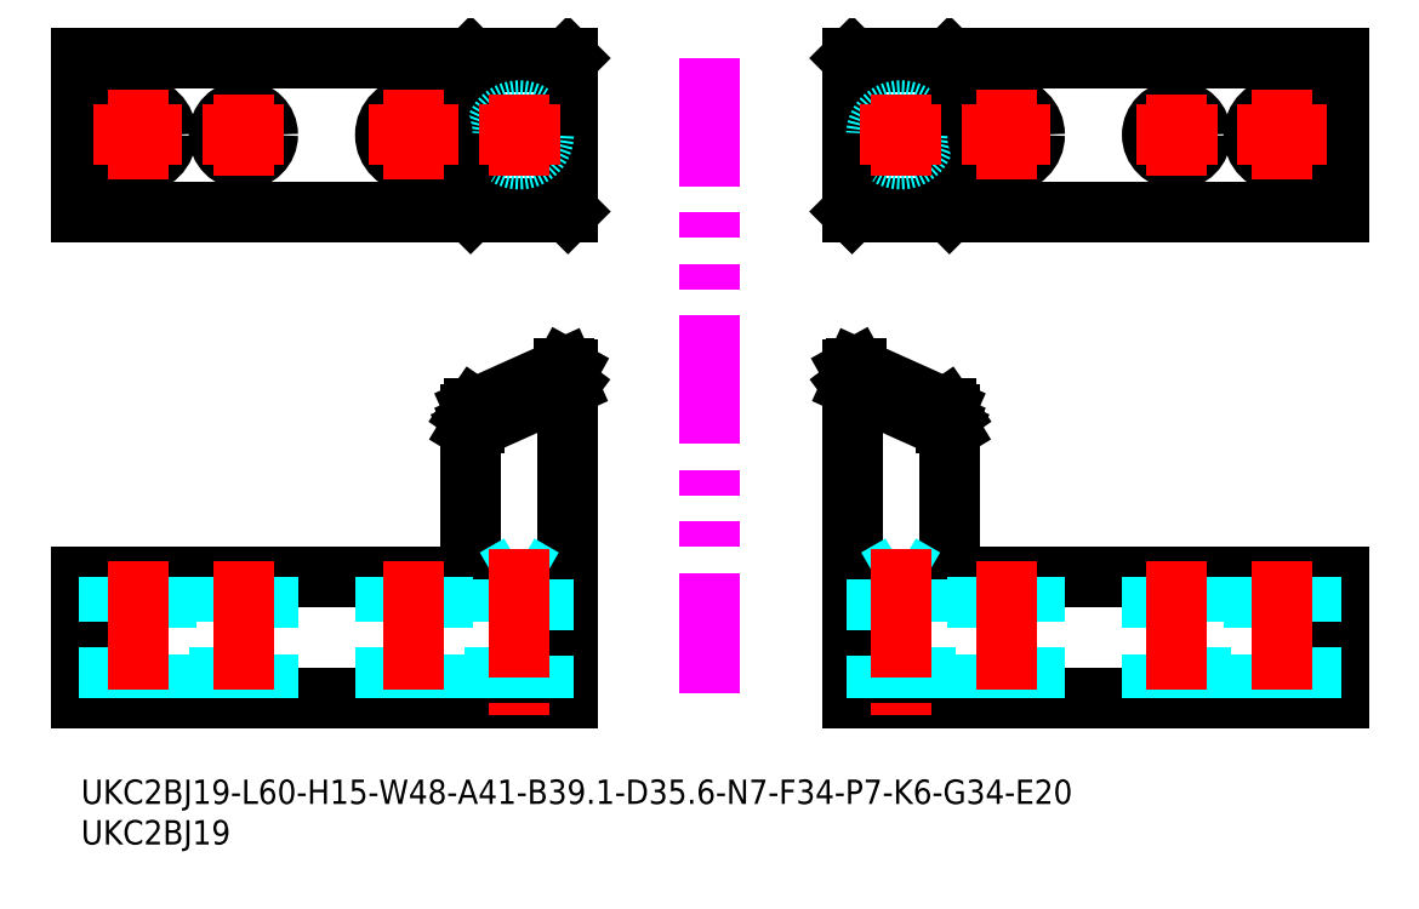
<metadata>
{"format":"dxf","ext":"dxf","renderer":"ezdxf+matplotlib","layout":"modelspace","background":"white","min_lineweight":24,"dpi":150}
</metadata>
<code>
0
SECTION
2
ENTITIES
0
INSERT
8
MSM_CONTINUOUS
2
*U48
10
0
20
0
30
0
0
INSERT
8
MSM_CONTINUOUS
2
*U49
10
0
20
0
30
0
0
LINE
8
MSM_DASHED
10
95
20
50.45
30
0
11
107
21
45.05
31
0
0
LINE
8
MSM_CONTINUOUS
10
95.46
20
50.74
30
0
11
106.5
21
45.76
31
0
0
LINE
8
MSM_CONTINUOUS
10
95.46
20
48.94
30
0
11
95.46
21
50.74
31
0
0
LINE
8
MSM_CONTINUOUS
10
95.46
20
50.74
30
0
11
95
21
50.49
31
0
0
LINE
8
MSM_CONTINUOUS
10
107
20
45.09
30
0
11
106.5
21
45.76
31
0
0
LINE
8
MSM_CONTINUOUS
10
106.5
20
43.96
30
0
11
106.5
21
45.76
31
0
0
LINE
8
MSM_CONTINUOUS
10
107
20
43.2
30
0
11
106.5
21
43.96
31
0
0
LINE
8
MSM_CONTINUOUS
10
106.5
20
43.96
30
0
11
95.46
21
48.94
31
0
0
LINE
8
MSM_CONTINUOUS
10
95
20
48.6
30
0
11
95.46
21
48.94
31
0
0
LINE
8
MSM_CONTINUOUS
10
95
20
50.49
30
0
11
95
21
10
31
0
0
LINE
8
MSM_CONTINUOUS
10
107
20
25
30
0
11
107
21
45.09
31
0
0
LINE
8
MSM_CONTINUOUS
10
95
20
10
30
0
11
155
21
10
31
0
0
LINE
8
MSM_CONTINUOUS
10
155
20
25
30
0
11
107
21
25
31
0
0
LINE
8
MSM_CONTINUOUS
10
107
20
43.15
30
0
11
95
21
48.55
31
0
0
LINE
8
MSM_CONTINUOUS
10
155
20
10
30
0
11
155
21
25
31
0
0
LINE
8
MSM_CONTINUOUS
10
155
20
89
30
0
11
95
21
89
31
0
0
LINE
8
MSM_CONTINUOUS
10
155
20
70
30
0
11
95
21
70
31
0
0
LINE
8
MSM_CONTINUOUS
10
155
20
70
30
0
11
155
21
89
31
0
0
LINE
8
MSM_CONTINUOUS
10
107
20
70.04
30
0
11
106.5
21
70.5
31
0
0
LINE
8
MSM_CONTINUOUS
10
106.5
20
70.5
30
0
11
106.5
21
88.5
31
0
0
LINE
8
MSM_CONTINUOUS
10
106.5
20
70.5
30
0
11
95.46
21
70.5
31
0
0
LINE
8
MSM_CONTINUOUS
10
95.46
20
70.5
30
0
11
95.46
21
88.5
31
0
0
LINE
8
MSM_CONTINUOUS
10
95
20
70.04
30
0
11
95.46
21
70.5
31
0
0
LINE
8
MSM_CONTINUOUS
10
95
20
89
30
0
11
95
21
70
31
0
0
LINE
8
MSM_CONTINUOUS
10
95.46
20
88.5
30
0
11
95
21
88.96
31
0
0
LINE
8
MSM_CONTINUOUS
10
95.46
20
88.5
30
0
11
106.5
21
88.5
31
0
0
LINE
8
MSM_CONTINUOUS
10
107
20
88.96
30
0
11
106.5
21
88.5
31
0
0
LINE
8
MSM_CONTINUOUS
10
107
20
70
30
0
11
107
21
89
31
0
0
CIRCLE
8
MSM_DASHED
10
101
20
79.5
30
0
40
3
0
LINE
8
MSM_CENTER
10
96
20
79.5
30
0
11
106
21
79.5
31
0
0
LINE
8
MSM_CENTER
10
101
20
84.5
30
0
11
101
21
74.5
31
0
0
CIRCLE
8
MSM_CONTINUOUS
10
114
20
79.5
30
0
40
3.5
0
LINE
8
MSM_CENTER
10
108.5
20
79.5
30
0
11
119.5
21
79.5
31
0
0
LINE
8
MSM_CENTER
10
114
20
85
30
0
11
114
21
74
31
0
0
CIRCLE
8
MSM_CONTINUOUS
10
135
20
79.5
30
0
40
3
0
LINE
8
MSM_CENTER
10
130
20
79.5
30
0
11
140
21
79.5
31
0
0
LINE
8
MSM_CENTER
10
135
20
84.5
30
0
11
135
21
74.5
31
0
0
LINE
8
MSM_DASHED
10
110.5
20
25
30
0
11
110.5
21
10
31
0
0
LINE
8
MSM_DASHED
10
117.5
20
10
30
0
11
117.5
21
25
31
0
0
LINE
8
MSM_CENTER
10
114
20
27
30
0
11
114
21
8
31
0
0
LINE
8
MSM_DASHED
10
132
20
25
30
0
11
132
21
10
31
0
0
LINE
8
MSM_DASHED
10
138
20
10
30
0
11
138
21
25
31
0
0
LINE
8
MSM_CENTER
10
135
20
27
30
0
11
135
21
8
31
0
0
LINE
8
MSM_DASHED
10
98
20
24.77
30
0
11
98
21
10
31
0
0
LINE
8
MSM_DASHED
10
104
20
10
30
0
11
104
21
24.77
31
0
0
LINE
8
MSM_DASHED
10
104
20
24.77
30
0
11
98
21
24.77
31
0
0
LINE
8
MSM_DASHED
10
101
20
26.5
30
0
11
98
21
24.77
31
0
0
LINE
8
MSM_DASHED
10
104
20
24.77
30
0
11
101
21
26.5
31
0
0
LINE
8
MSM_CENTER
10
101
20
28.5
30
0
11
101
21
8
31
0
0
CIRCLE
8
MSM_CONTINUOUS
10
148
20
79.5
30
0
40
3.5
0
LINE
8
MSM_CENTER
10
142.5
20
79.5
30
0
11
153.5
21
79.5
31
0
0
LINE
8
MSM_CENTER
10
148
20
85
30
0
11
148
21
74
31
0
0
LINE
8
MSM_DASHED
10
144.5
20
25
30
0
11
144.5
21
10
31
0
0
LINE
8
MSM_DASHED
10
151.5
20
10
30
0
11
151.5
21
25
31
0
0
LINE
8
MSM_CENTER
10
148
20
27
30
0
11
148
21
8
31
0
0
LINE
8
MSM_IMAGINARY
10
77.5
20
89
30
0
11
77.5
21
10.62
31
0
0
LINE
8
MSM_DASHED
10
60
20
50.45
30
0
11
48
21
45.05
31
0
0
LINE
8
MSM_CONTINUOUS
10
59.54
20
50.74
30
0
11
48.46
21
45.76
31
0
0
LINE
8
MSM_CONTINUOUS
10
59.54
20
48.94
30
0
11
59.54
21
50.74
31
0
0
LINE
8
MSM_CONTINUOUS
10
59.54
20
50.74
30
0
11
60
21
50.49
31
0
0
LINE
8
MSM_CONTINUOUS
10
48
20
45.09
30
0
11
48.46
21
45.76
31
0
0
LINE
8
MSM_CONTINUOUS
10
48.46
20
43.96
30
0
11
48.46
21
45.76
31
0
0
LINE
8
MSM_CONTINUOUS
10
48
20
43.2
30
0
11
48.46
21
43.96
31
0
0
LINE
8
MSM_CONTINUOUS
10
48.46
20
43.96
30
0
11
59.54
21
48.94
31
0
0
LINE
8
MSM_CONTINUOUS
10
60
20
48.6
30
0
11
59.54
21
48.94
31
0
0
LINE
8
MSM_CONTINUOUS
10
60
20
50.49
30
0
11
60
21
10
31
0
0
LINE
8
MSM_CONTINUOUS
10
48
20
25
30
0
11
48
21
45.09
31
0
0
LINE
8
MSM_CONTINUOUS
10
60
20
10
30
0
11
0
21
10
31
0
0
LINE
8
MSM_CONTINUOUS
10
0
20
25
30
0
11
48
21
25
31
0
0
LINE
8
MSM_CONTINUOUS
10
48
20
43.15
30
0
11
60
21
48.55
31
0
0
LINE
8
MSM_CONTINUOUS
10
0
20
10
30
0
11
0
21
25
31
0
0
LINE
8
MSM_CONTINUOUS
10
0
20
89
30
0
11
60
21
89
31
0
0
LINE
8
MSM_CONTINUOUS
10
0
20
70
30
0
11
60
21
70
31
0
0
LINE
8
MSM_CONTINUOUS
10
0
20
70
30
0
11
0
21
89
31
0
0
LINE
8
MSM_CONTINUOUS
10
48
20
70.04
30
0
11
48.46
21
70.5
31
0
0
LINE
8
MSM_CONTINUOUS
10
48.46
20
70.5
30
0
11
48.46
21
88.5
31
0
0
LINE
8
MSM_CONTINUOUS
10
48.46
20
70.5
30
0
11
59.54
21
70.5
31
0
0
LINE
8
MSM_CONTINUOUS
10
59.54
20
70.5
30
0
11
59.54
21
88.5
31
0
0
LINE
8
MSM_CONTINUOUS
10
60
20
70.04
30
0
11
59.54
21
70.5
31
0
0
LINE
8
MSM_CONTINUOUS
10
60
20
89
30
0
11
60
21
70
31
0
0
LINE
8
MSM_CONTINUOUS
10
59.54
20
88.5
30
0
11
60
21
88.96
31
0
0
LINE
8
MSM_CONTINUOUS
10
59.54
20
88.5
30
0
11
48.46
21
88.5
31
0
0
LINE
8
MSM_CONTINUOUS
10
48
20
88.96
30
0
11
48.46
21
88.5
31
0
0
LINE
8
MSM_CONTINUOUS
10
48
20
70
30
0
11
48
21
89
31
0
0
CIRCLE
8
MSM_DASHED
10
54
20
79.5
30
0
40
3
0
LINE
8
MSM_CENTER
10
59
20
79.5
30
0
11
49
21
79.5
31
0
0
LINE
8
MSM_CENTER
10
54
20
84.5
30
0
11
54
21
74.5
31
0
0
CIRCLE
8
MSM_CONTINUOUS
10
41
20
79.5
30
0
40
3.5
0
LINE
8
MSM_CENTER
10
46.5
20
79.5
30
0
11
35.5
21
79.5
31
0
0
LINE
8
MSM_CENTER
10
41
20
85
30
0
11
41
21
74
31
0
0
CIRCLE
8
MSM_CONTINUOUS
10
20
20
79.5
30
0
40
3
0
LINE
8
MSM_CENTER
10
25
20
79.5
30
0
11
15
21
79.5
31
0
0
LINE
8
MSM_CENTER
10
20
20
84.5
30
0
11
20
21
74.5
31
0
0
LINE
8
MSM_DASHED
10
44.5
20
25
30
0
11
44.5
21
10
31
0
0
LINE
8
MSM_DASHED
10
37.5
20
10
30
0
11
37.5
21
25
31
0
0
LINE
8
MSM_CENTER
10
41
20
27
30
0
11
41
21
8
31
0
0
LINE
8
MSM_DASHED
10
23
20
25
30
0
11
23
21
10
31
0
0
LINE
8
MSM_DASHED
10
17
20
10
30
0
11
17
21
25
31
0
0
LINE
8
MSM_CENTER
10
20
20
27
30
0
11
20
21
8
31
0
0
LINE
8
MSM_DASHED
10
57
20
24.77
30
0
11
57
21
10
31
0
0
LINE
8
MSM_DASHED
10
51
20
10
30
0
11
51
21
24.77
31
0
0
LINE
8
MSM_DASHED
10
51
20
24.77
30
0
11
57
21
24.77
31
0
0
LINE
8
MSM_DASHED
10
54
20
26.5
30
0
11
57
21
24.77
31
0
0
LINE
8
MSM_DASHED
10
51
20
24.77
30
0
11
54
21
26.5
31
0
0
LINE
8
MSM_CENTER
10
54
20
28.5
30
0
11
54
21
8
31
0
0
CIRCLE
8
MSM_CONTINUOUS
10
7
20
79.5
30
0
40
3.5
0
LINE
8
MSM_CENTER
10
12.5
20
79.5
30
0
11
1.5
21
79.5
31
0
0
LINE
8
MSM_CENTER
10
7
20
85
30
0
11
7
21
74
31
0
0
LINE
8
MSM_DASHED
10
10.5
20
25
30
0
11
10.5
21
10
31
0
0
LINE
8
MSM_DASHED
10
3.5
20
10
30
0
11
3.5
21
25
31
0
0
LINE
8
MSM_CENTER
10
7
20
27
30
0
11
7
21
8
31
0
0
ENDSEC
0
EOF

</code>
